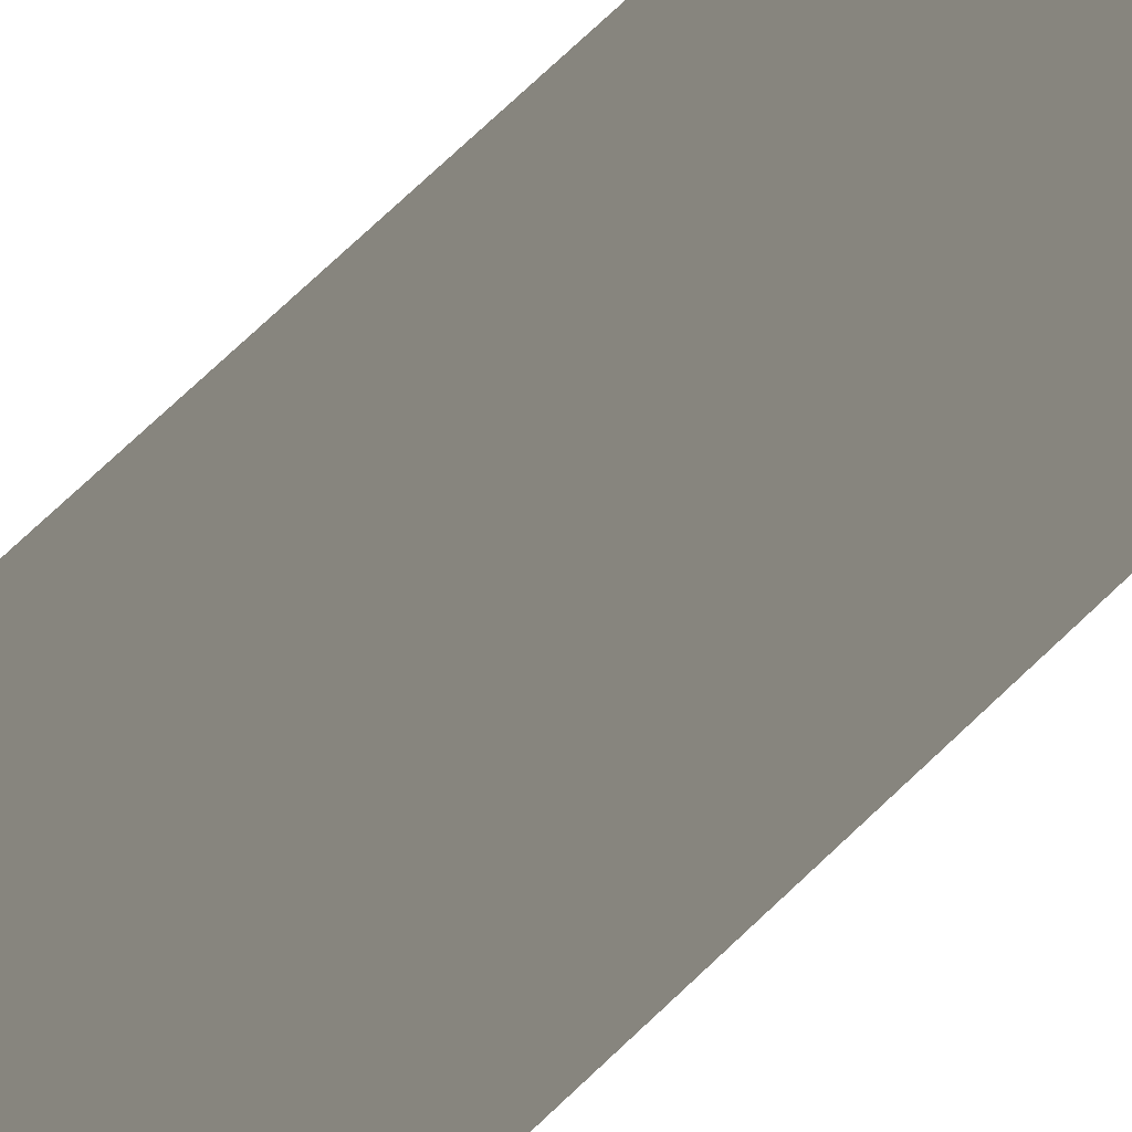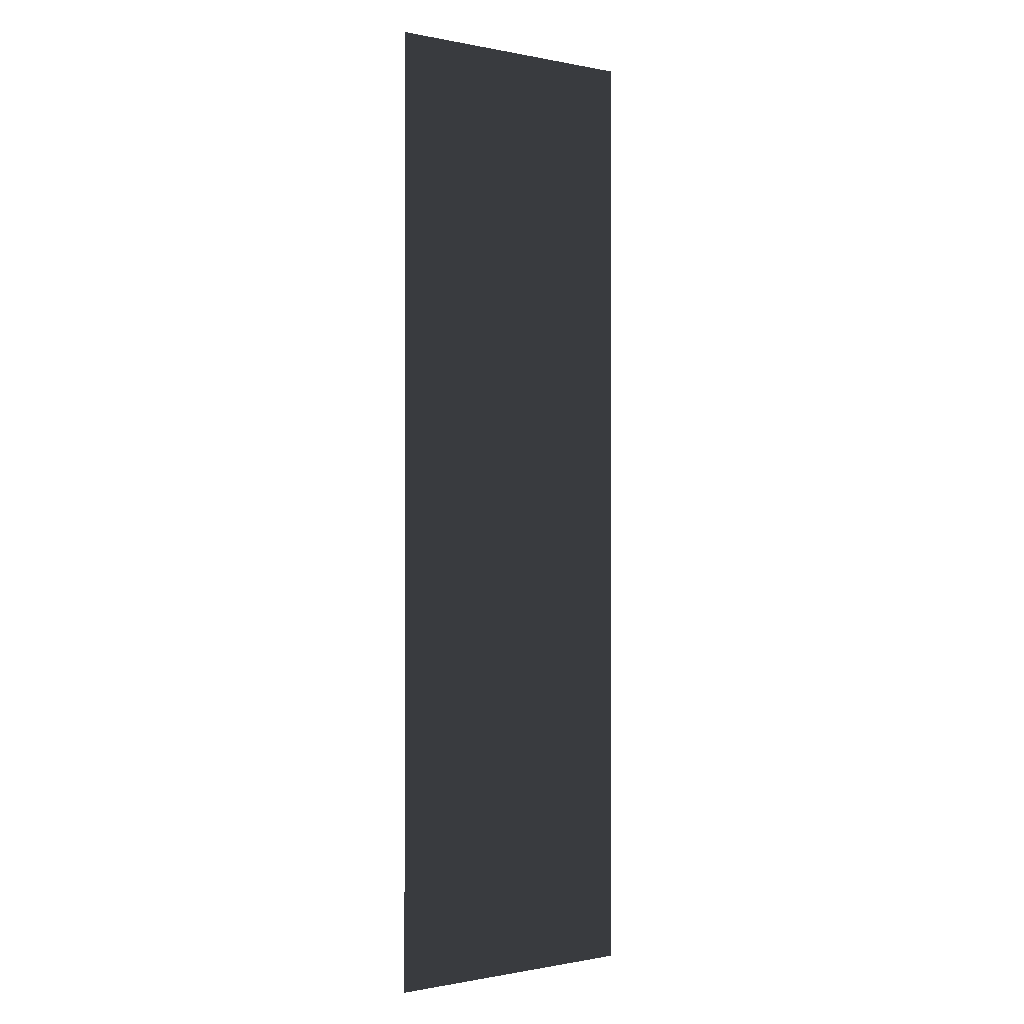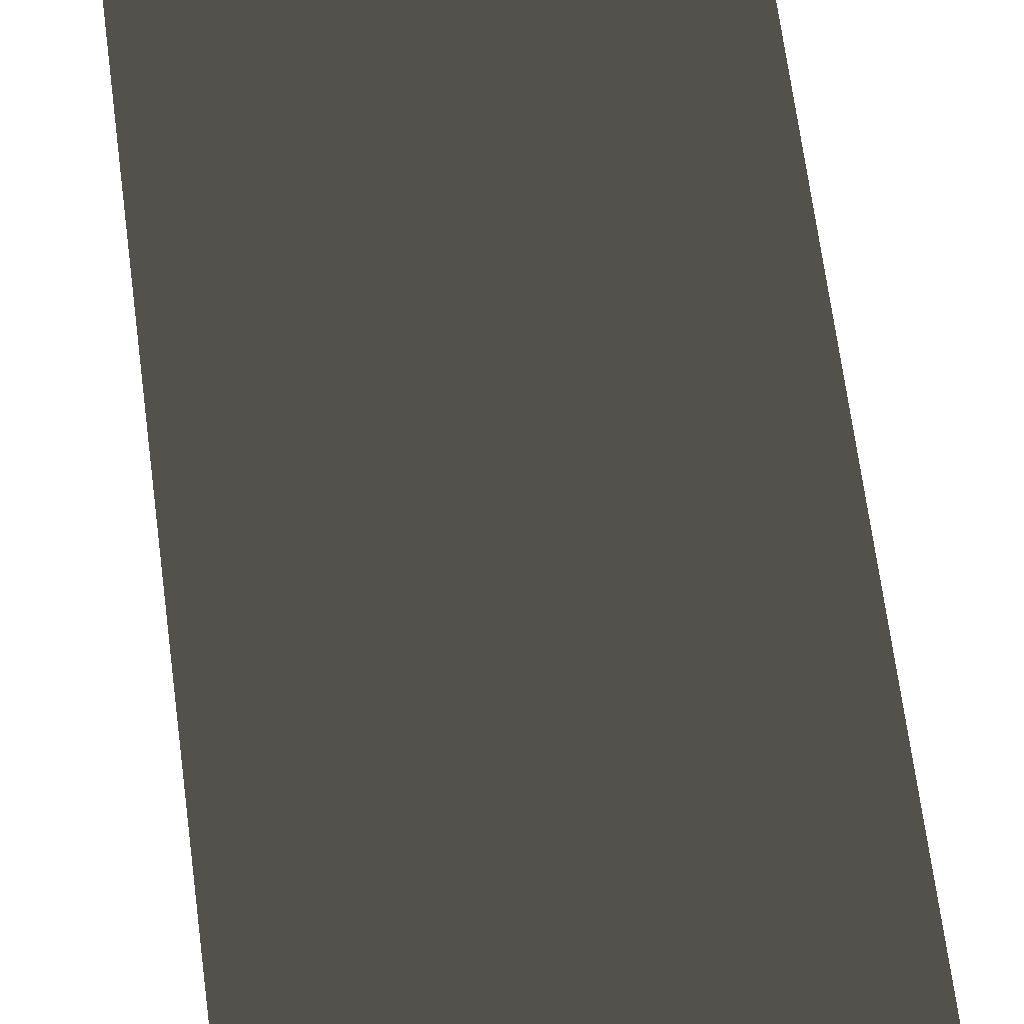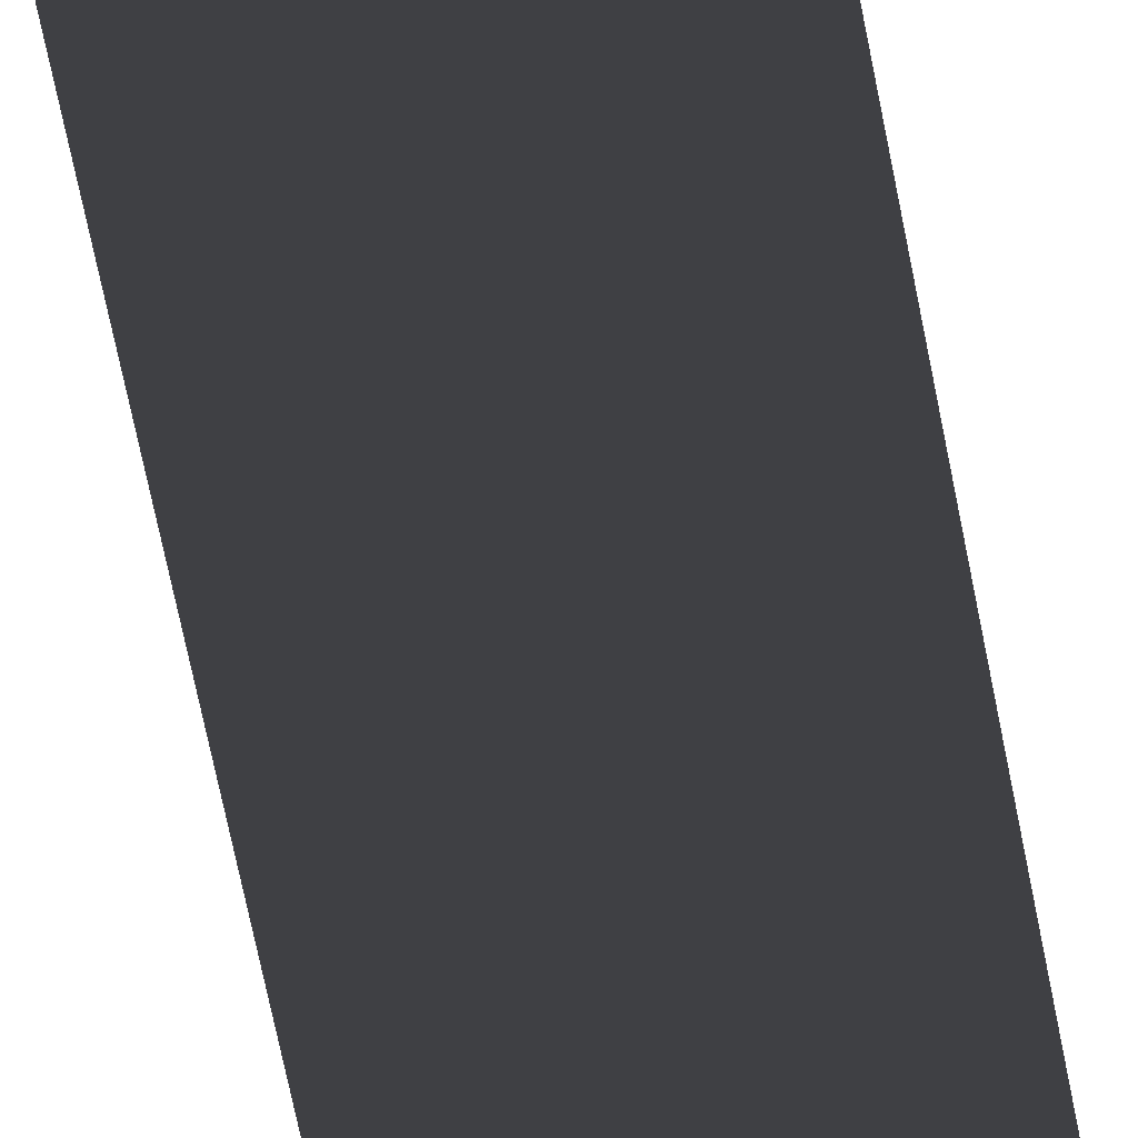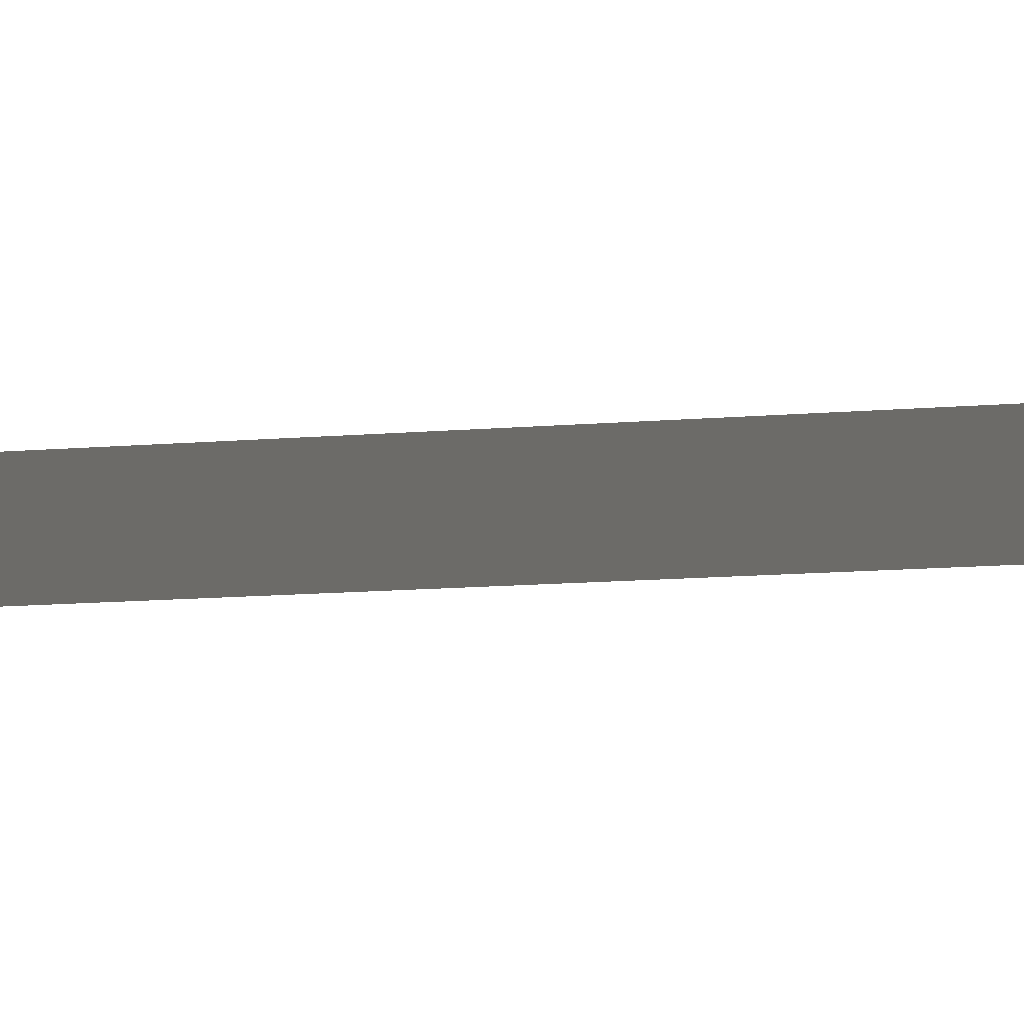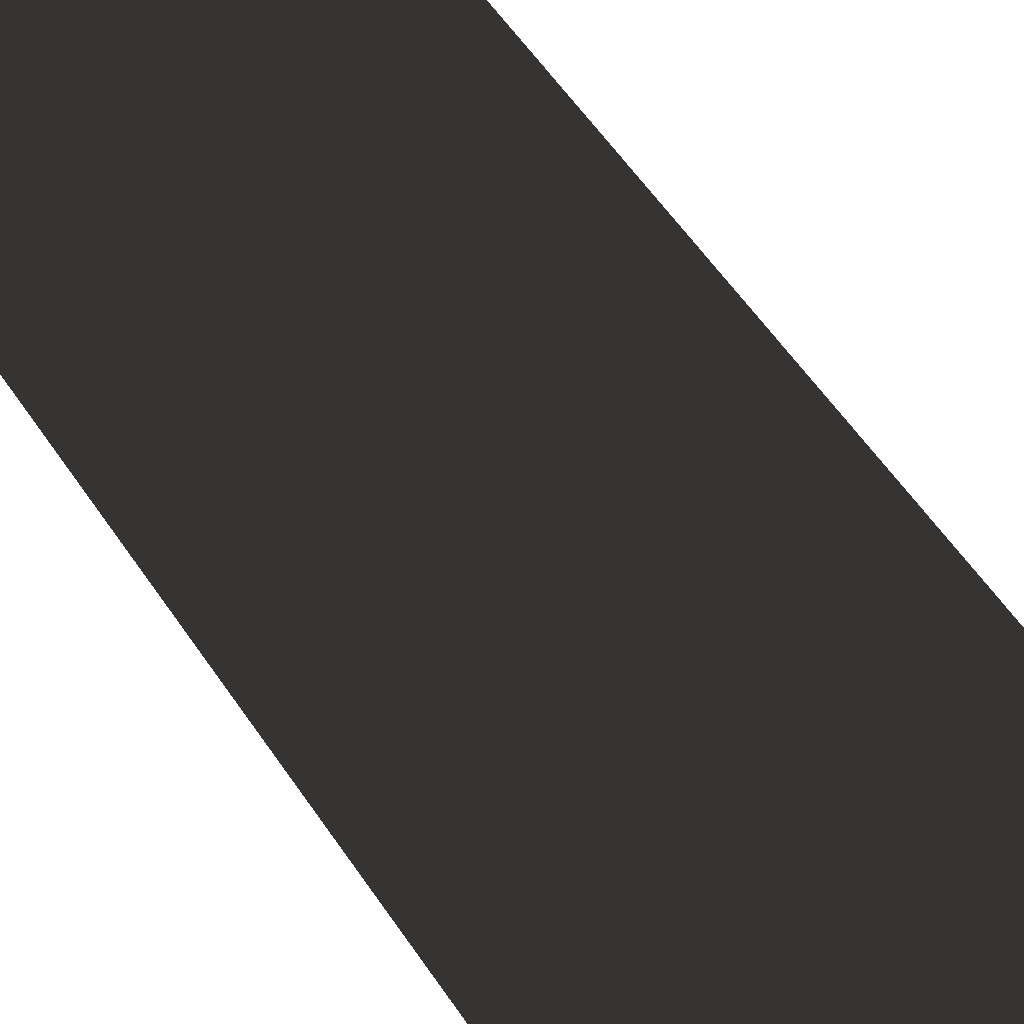
<metadata>
{"format":"obj","ext":"obj","renderer":"f3d","projection":"perspective","resolution":1024,"background":"white","views":[{"elev":78.4,"azim":47.1,"up":"+Z"},{"elev":-0.5,"azim":143.3,"up":"+Y"},{"elev":61.4,"azim":-7.1,"up":"+Z"},{"elev":-74.0,"azim":-168.4,"up":"+Z"},{"elev":-12.6,"azim":-78.6,"up":"+Z"},{"elev":50.0,"azim":-31.1,"up":"+Z"}]}
</metadata>
<code>
v -4.828 17.33 5.506
v 4.828 17.33 5.506
v -4.828 -17.33 5.506
v 4.828 -17.33 5.506
g Bridge2_1935_266
f 1 3 2
f 2 3 4

</code>
